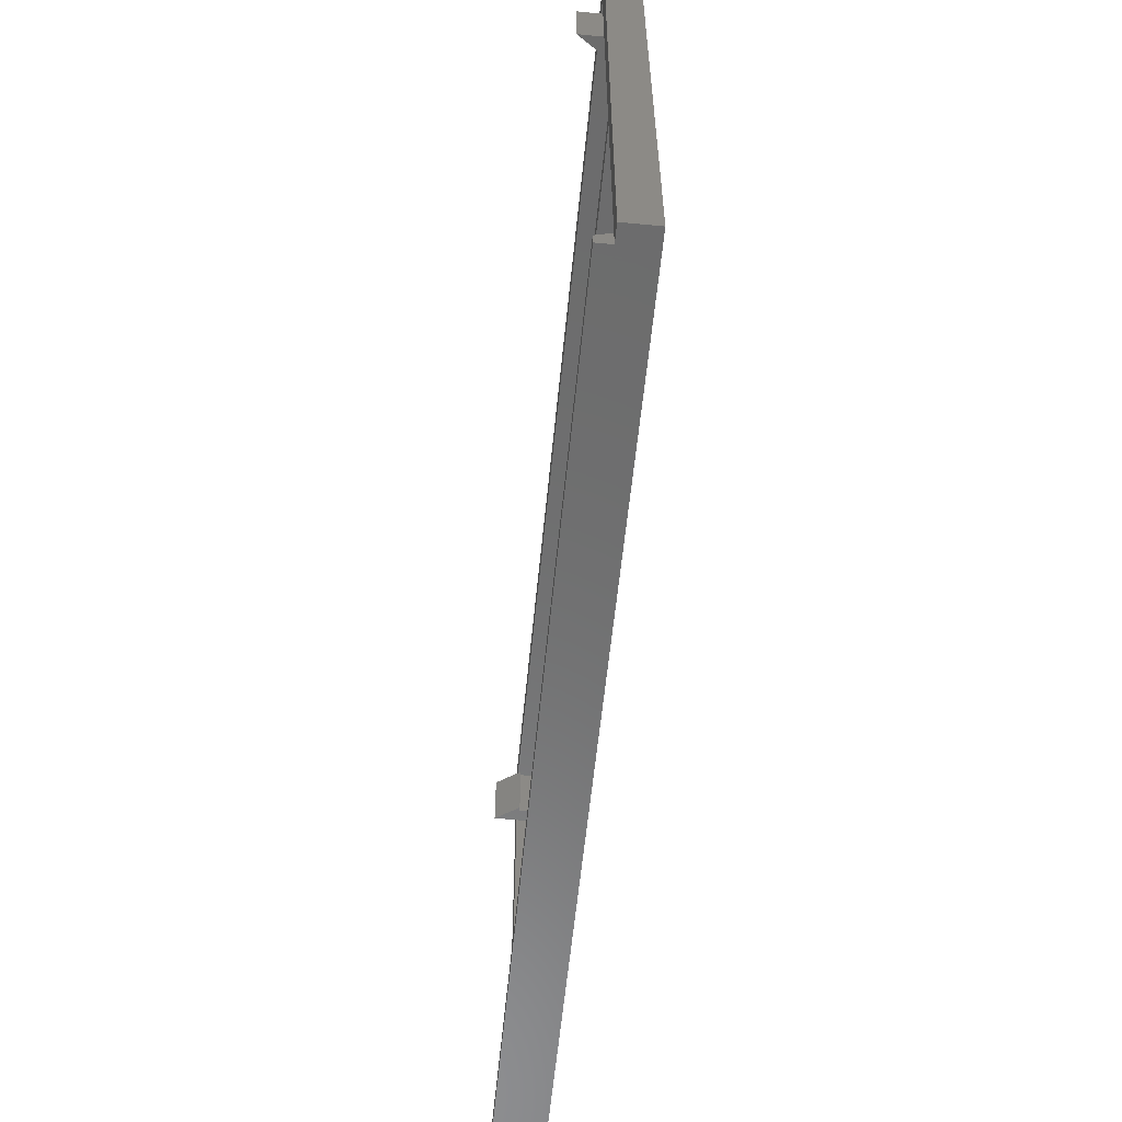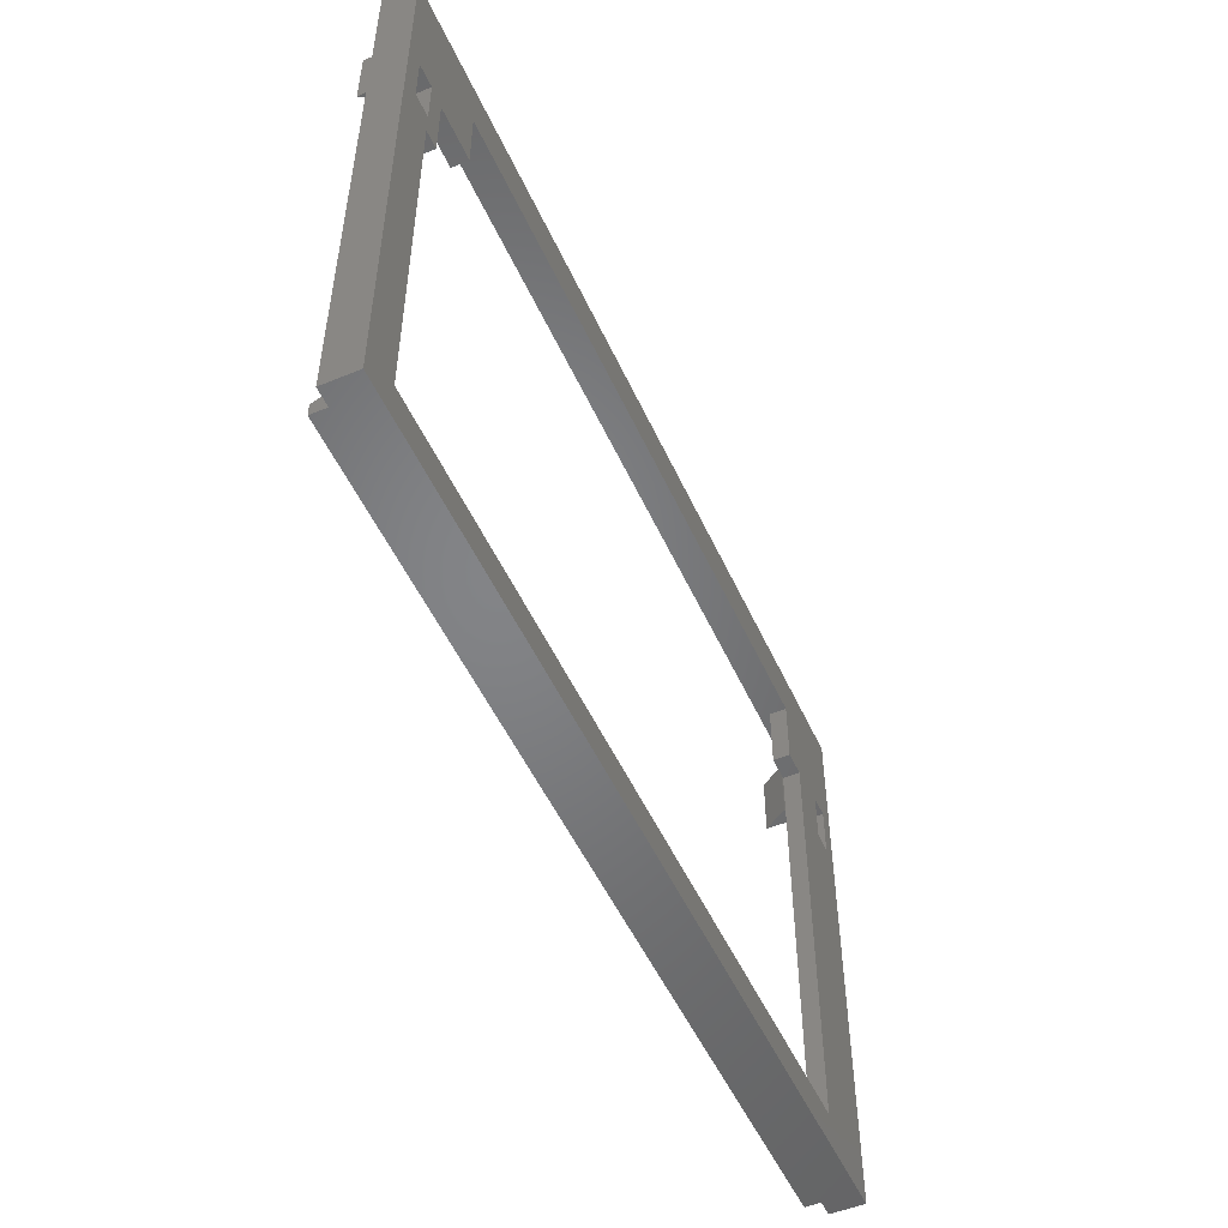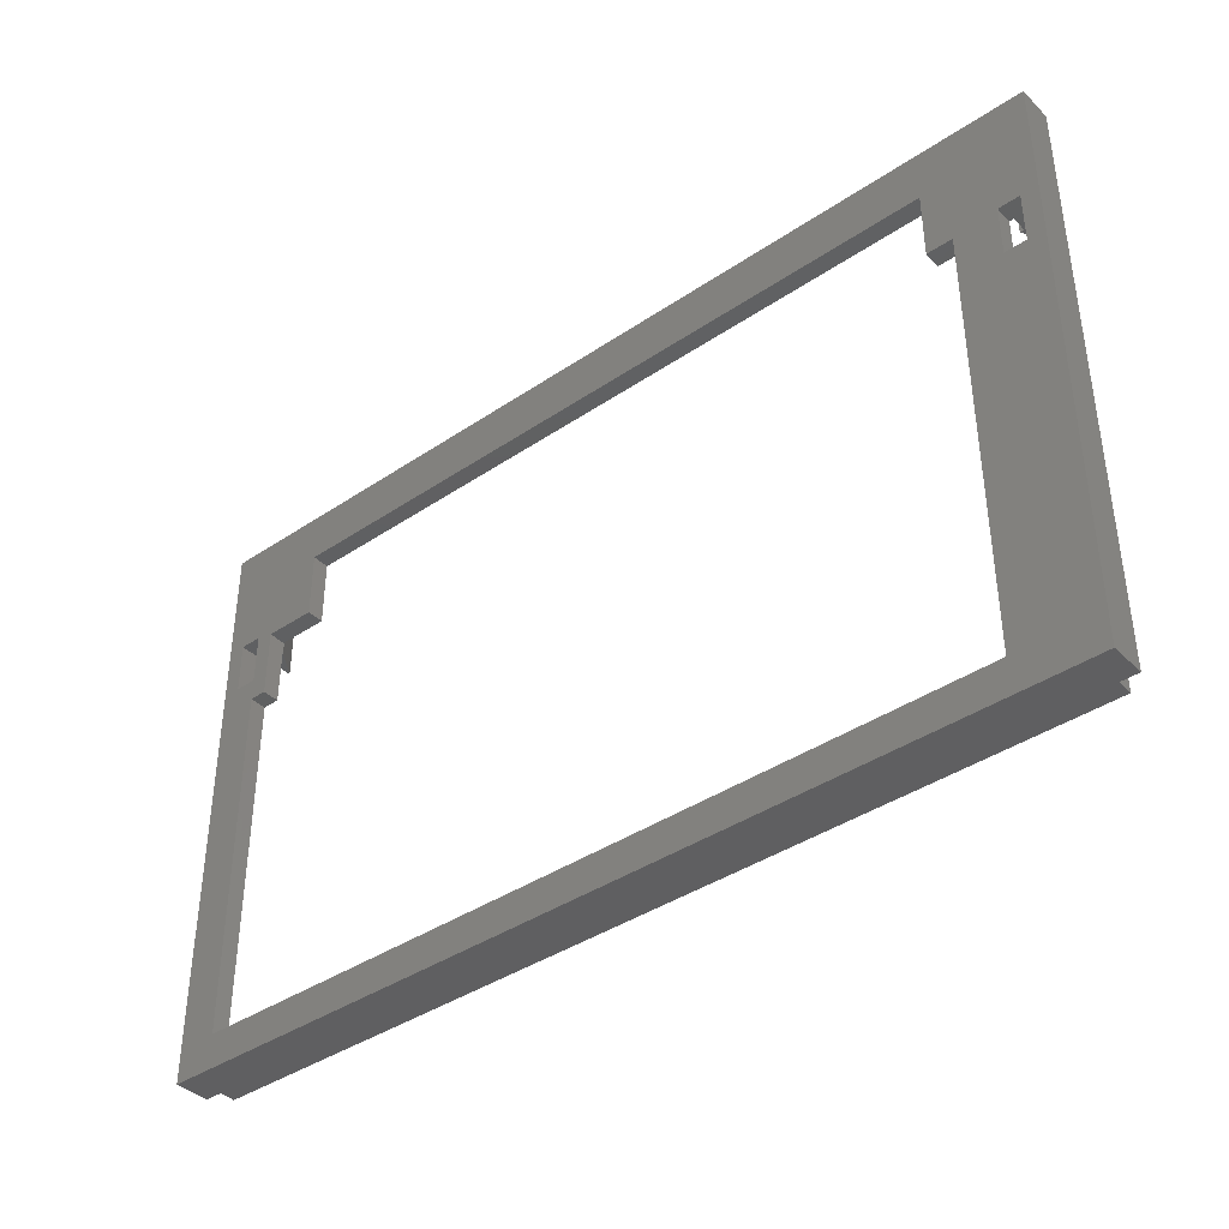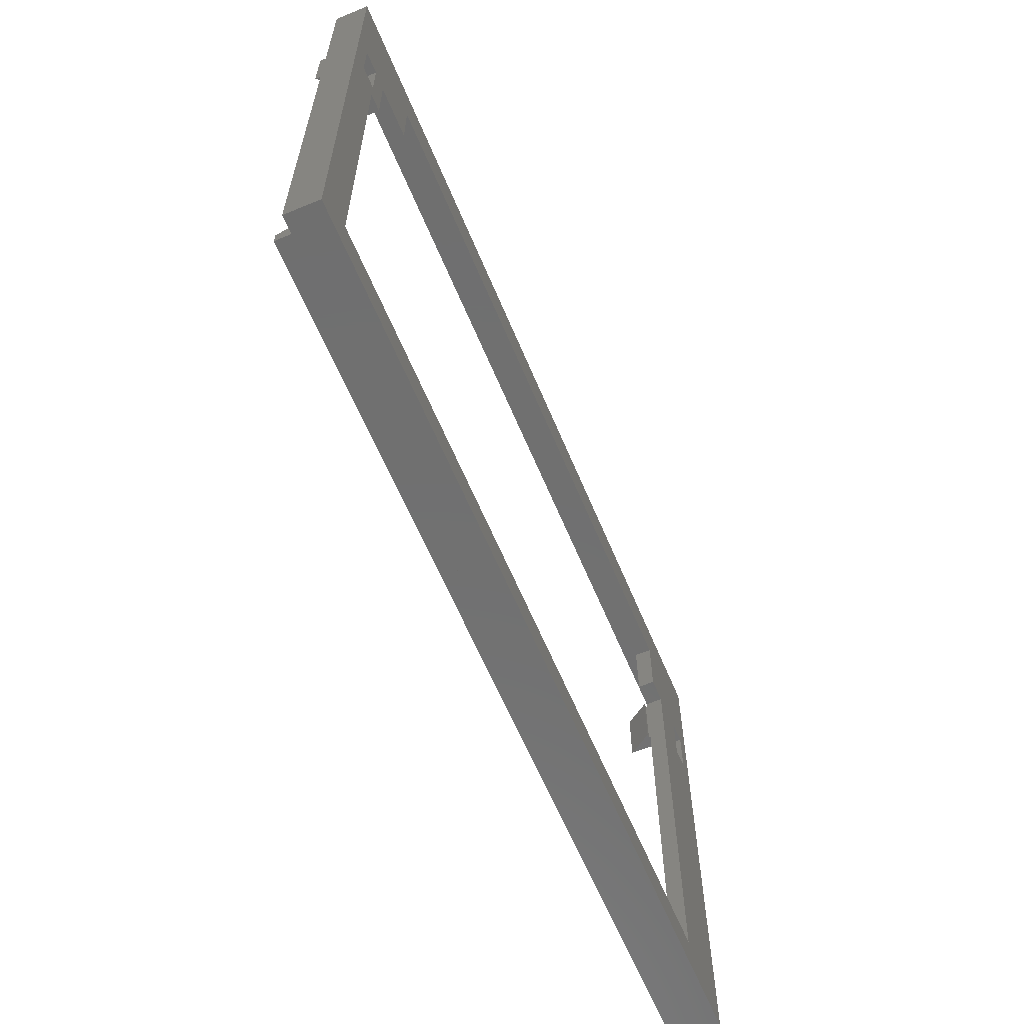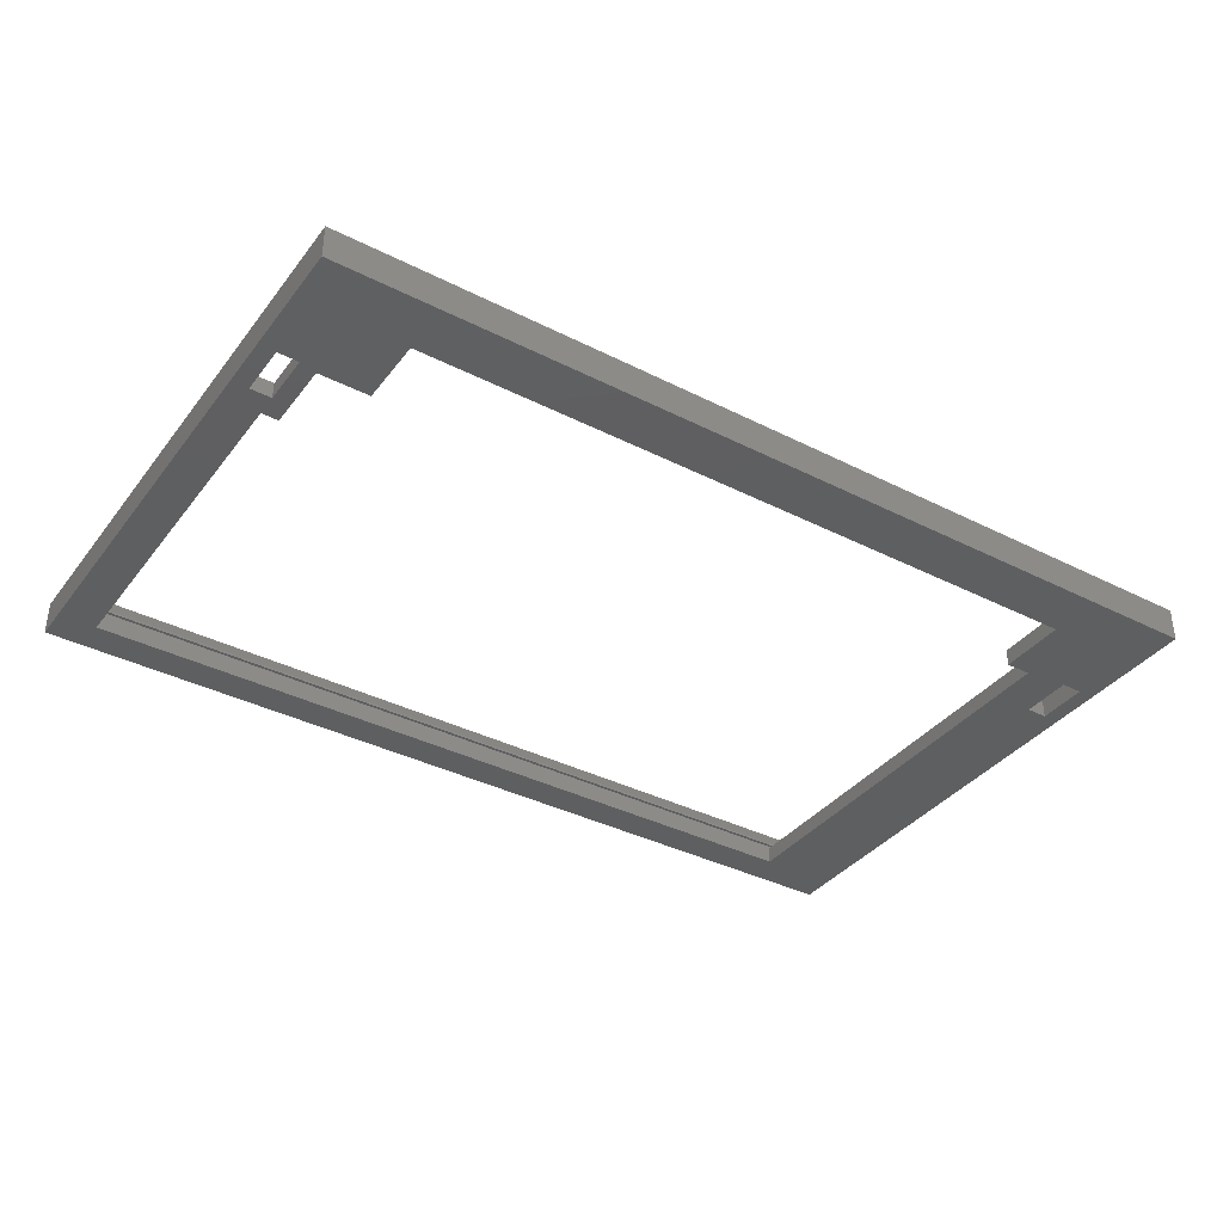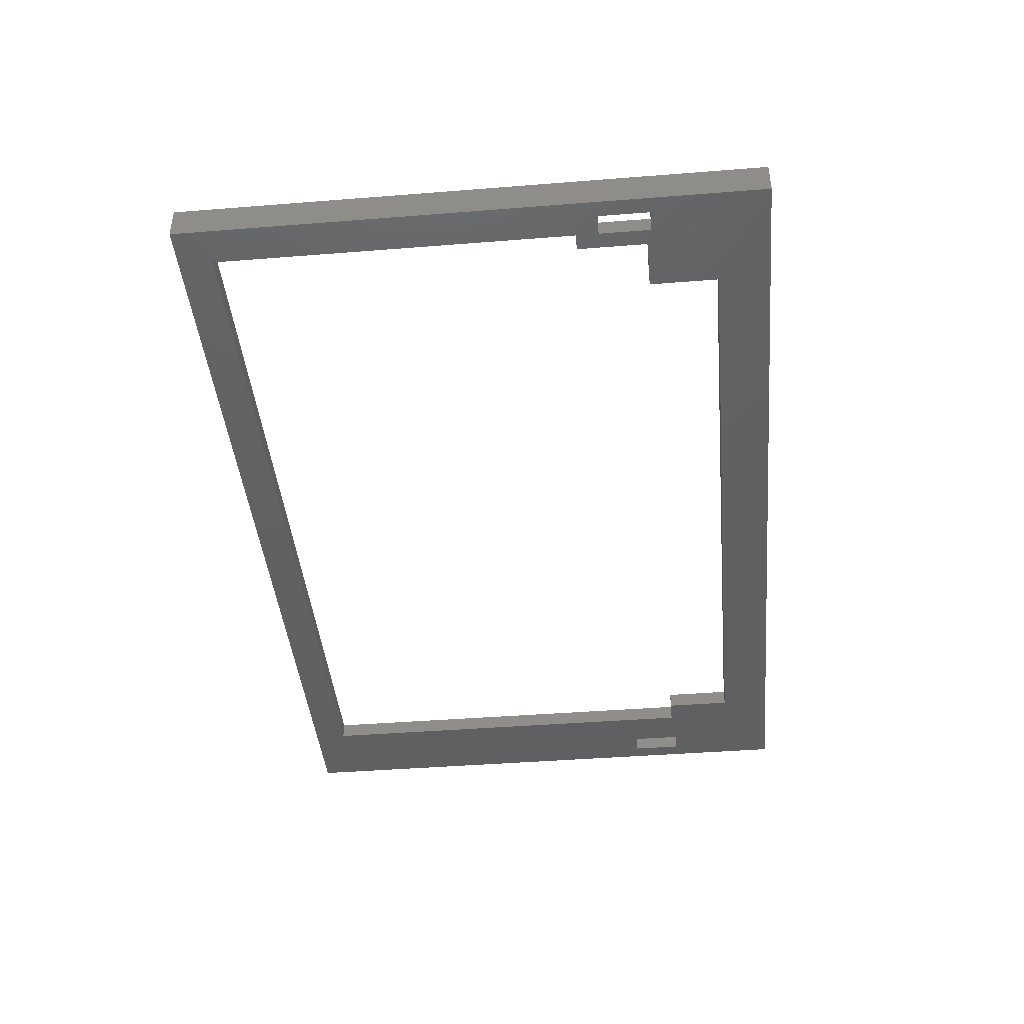
<metadata>
{"format":"stl","ext":"stl","renderer":"f3d","projection":"perspective","resolution":1024,"background":"white","views":[{"elev":-58.7,"azim":84.4,"up":"+Y"},{"elev":-51.7,"azim":114.1,"up":"+Y"},{"elev":-39.7,"azim":-140.1,"up":"+Y"},{"elev":-61.8,"azim":112.6,"up":"+Y"},{"elev":-37.4,"azim":147.0,"up":"+Z"},{"elev":-42.8,"azim":95.4,"up":"+Z"}]}
</metadata>
<code>
# stl→obj: 90 verts, 188 faces
v 49.5 20.5 3.8
v 49 28 3.8
v 49 20.5 3.8
v 49.5 28 3.8
v -51 20.5 6.8
v -49.5 20.5 3.8
v -49 20.5 3.8
v -51 20.5 2
v -49.5 20.5 2
v -49 20.5 2
v -51.5 20.5 0
v -49 20.5 0
v -51.5 20.5 2
v -49 28 3.8
v -51 28 6.8
v 51 28 2
v 51 20.5 6.8
v 51 20.5 2
v 51 28 6.8
v -53.5 -34 4
v -53.5 34 0
v -53.5 -34 0
v -53.5 34 4
v -49 14.5 2
v -51.5 14.5 0
v -49 14.5 0
v -51.5 14.5 2
v 49 20.5 0
v 49 14.5 2
v 49 14.5 0
v 49 20.5 2
v 51.5 -34 5.8
v -51.5 -34 4
v 51.5 -34 4
v -51.5 -34 5.8
v 53.5 -34 4
v 53.5 -34 0
v 51.5 -32.5 5.8
v -51.5 -32.5 5.8
v 51.5 20.5 2
v 51.5 20.5 0
v 49.5 20.5 2
v -44 -30 2
v 49 -30 5.64e-15
v -44 -30 5.64e-15
v 49 -30 2
v 53.5 34 0
v 53.5 34 4
v 51.5 14.5 2
v 51.5 14.5 0
v 49.5 28 2
v -51 28 2
v 49 11.9 2.256e-14
v 47 11.9 2.256e-14
v -41 28 2.256e-14
v -44 20 2.256e-14
v -41 20 2.256e-14
v 41 28 2.256e-14
v 41 20 2.256e-14
v 47 20 2.256e-14
v 41 28 2
v -41 28 2
v -44 20 2
v -41 20 2
v 47 20 2
v 41 20 2
v -49.5 28 3.8
v -49.5 28 2
v -51.5 20.5 4
v -51.5 14.5 4
v 51.5 14.5 4
v 51.5 20.5 4
v -51.5 -31.5 4
v -51.5 -31.6 4
v 51.5 -31.6 4
v 51.5 -31.5 4
v 51.5 30.65 4
v -51.5 30.65 4
v 47 11.9 2
v 49 11.9 2
v -51.5 -32 2
v 51.5 -32 2
v -51.5 30.65 2
v 51.5 30.65 2
v 51.5 -31.5 3.8
v 51.5 -32 3.8
v 51.5 -31.6 3.8
v -51.5 -31.6 3.8
v -51.5 -32 3.8
v -51.5 -31.5 3.8
f 1 2 3
f 2 1 4
f 5 6 7
f 6 8 9
f 8 6 5
f 10 11 12
f 11 10 9
f 11 9 13
f 13 9 8
f 14 5 7
f 5 14 15
f 16 17 18
f 17 16 19
f 20 21 22
f 21 20 23
f 24 25 26
f 25 24 27
f 28 29 30
f 29 28 31
f 32 33 34
f 33 32 35
f 36 22 37
f 22 36 20
f 20 36 34
f 20 34 33
f 35 38 39
f 38 35 32
f 40 28 41
f 28 40 42
f 42 40 18
f 42 18 1
f 1 18 17
f 1 17 3
f 31 28 42
f 43 44 45
f 44 43 46
f 47 36 37
f 36 47 48
f 49 30 50
f 30 49 29
f 19 3 17
f 3 19 2
f 19 4 2
f 4 16 51
f 16 4 19
f 15 8 5
f 8 15 52
f 28 53 54
f 53 28 30
f 53 30 50
f 53 50 44
f 21 55 11
f 55 21 47
f 11 55 12
f 12 55 26
f 26 55 56
f 56 55 57
f 55 47 58
f 58 47 59
f 59 47 60
f 60 47 28
f 60 28 54
f 28 47 41
f 41 47 50
f 22 45 37
f 45 22 25
f 25 22 21
f 25 21 11
f 45 25 26
f 45 26 56
f 37 45 44
f 37 44 50
f 37 50 47
f 10 26 24
f 26 10 12
f 61 55 58
f 55 61 62
f 56 43 45
f 43 56 63
f 62 57 64
f 57 62 55
f 63 57 56
f 57 63 64
f 65 59 60
f 59 65 66
f 61 59 66
f 59 61 58
f 7 67 6
f 67 7 14
f 68 6 9
f 6 68 67
f 4 42 1
f 42 4 51
f 69 27 70
f 27 69 25
f 25 69 11
f 11 69 13
f 41 49 50
f 49 41 71
f 71 41 72
f 72 41 40
f 52 67 68
f 67 52 15
f 67 15 14
f 23 47 21
f 47 23 48
f 33 23 20
f 23 33 73
f 73 33 74
f 36 75 34
f 75 36 76
f 76 36 71
f 71 36 72
f 72 36 77
f 23 78 48
f 78 23 73
f 78 73 70
f 78 70 69
f 48 78 77
f 48 77 36
f 79 60 54
f 60 79 65
f 80 44 46
f 44 80 53
f 80 54 53
f 54 80 79
f 10 68 9
f 65 61 66
f 80 65 79
f 81 43 27
f 43 81 82
f 27 43 24
f 24 43 10
f 43 82 46
f 46 82 80
f 80 82 29
f 29 82 49
f 40 16 18
f 8 83 13
f 83 8 52
f 83 52 84
f 84 52 68
f 84 68 62
f 62 68 10
f 62 10 63
f 63 10 43
f 62 63 64
f 84 62 61
f 84 61 51
f 51 61 65
f 51 65 31
f 31 65 80
f 31 80 29
f 51 31 42
f 84 51 16
f 84 16 40
f 71 85 76
f 86 49 82
f 49 86 87
f 49 87 85
f 49 85 71
f 81 88 89
f 88 81 27
f 88 27 90
f 90 27 73
f 73 27 70
f 83 69 13
f 69 83 78
f 77 40 72
f 40 77 84
f 77 83 84
f 83 77 78
f 39 33 35
f 33 39 74
f 89 82 81
f 82 89 86
f 88 86 89
f 86 88 87
f 34 38 32
f 38 34 75
f 85 75 76
f 39 75 74
f 75 39 38
f 85 87 75
f 90 74 88
f 74 90 73
f 74 87 88
f 87 74 75

</code>
